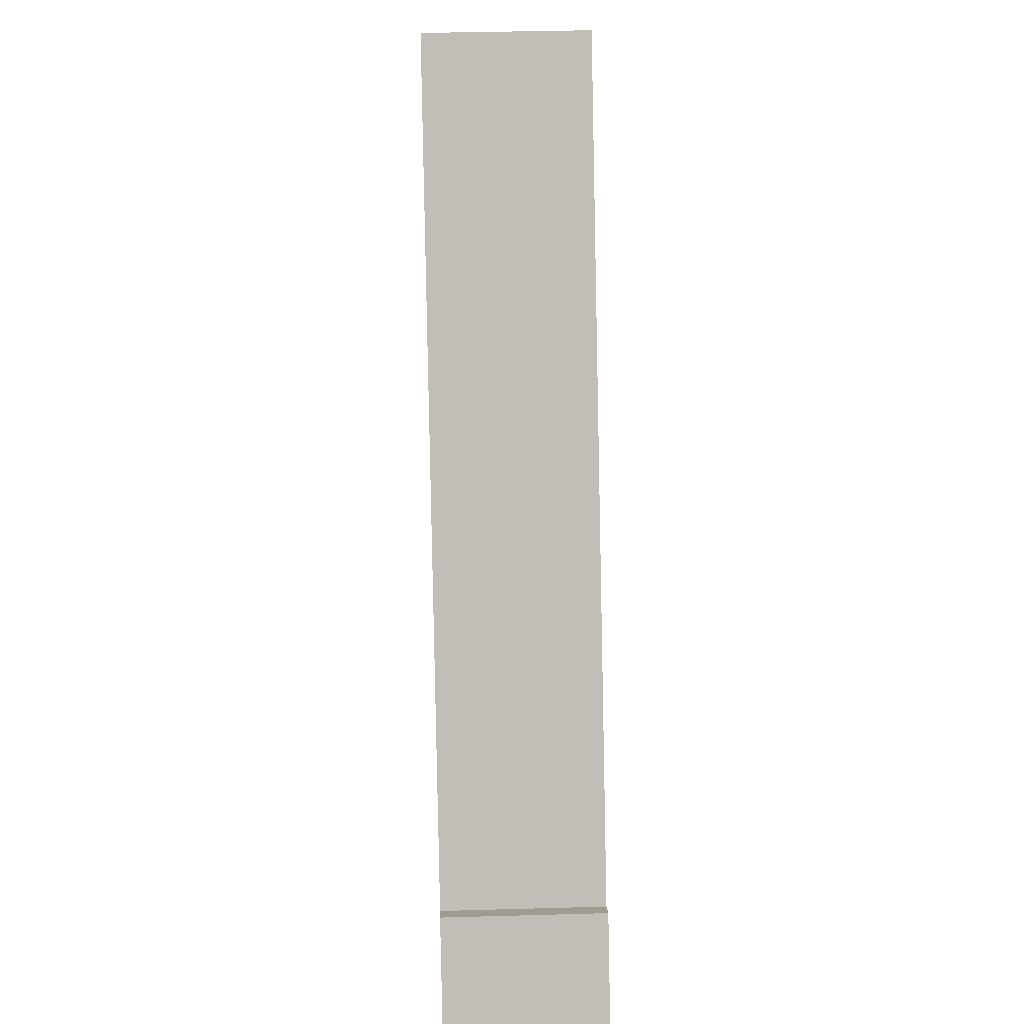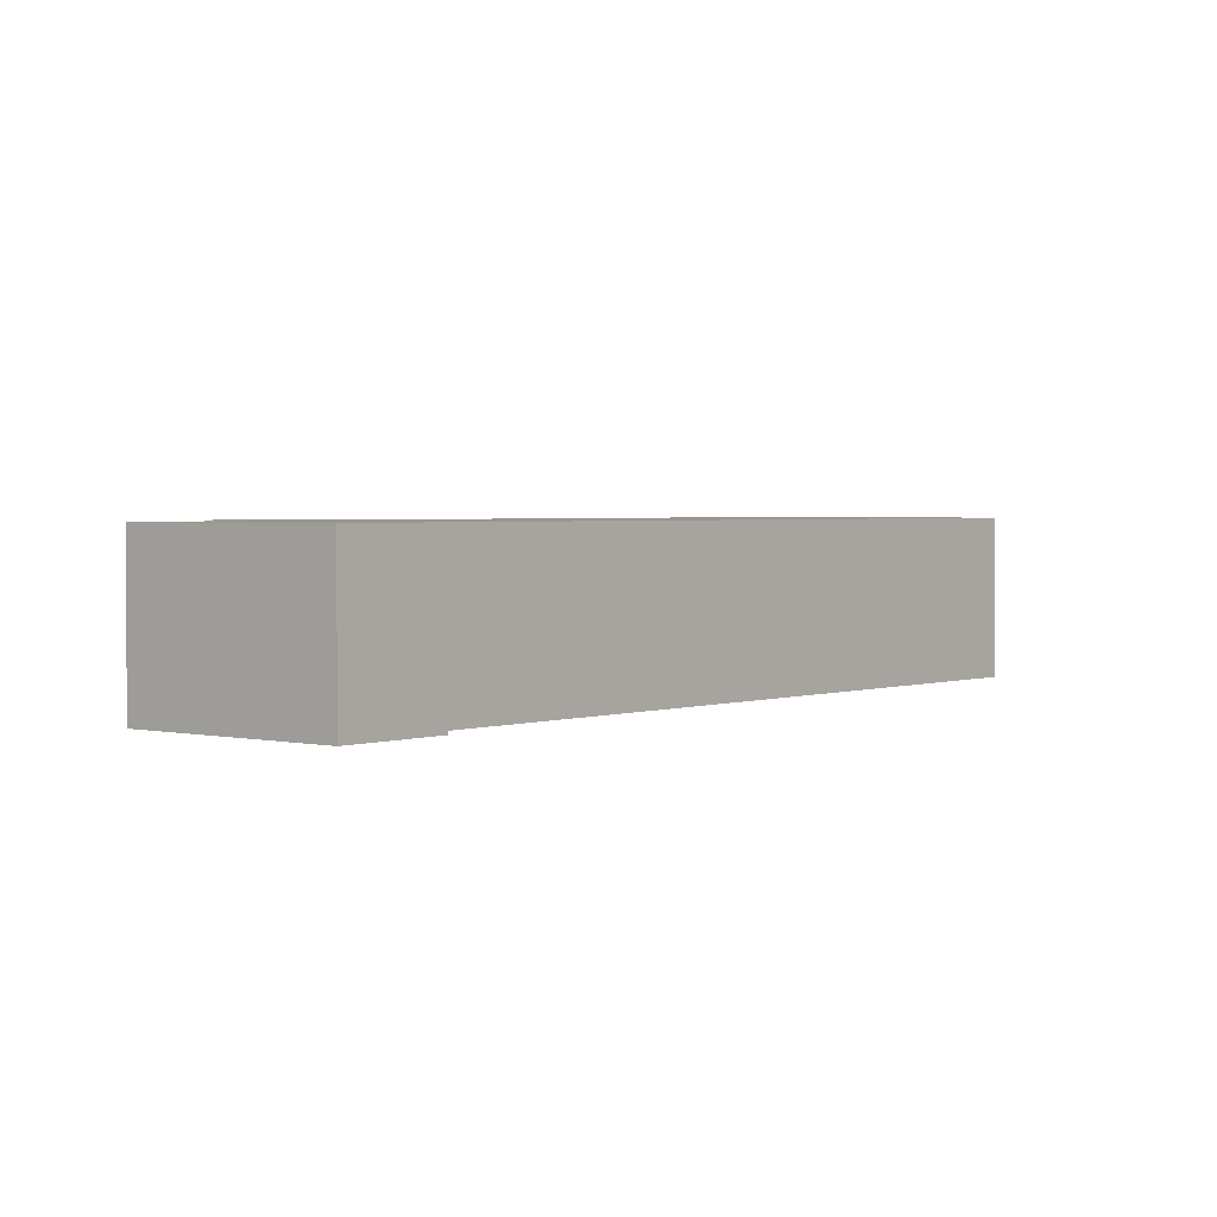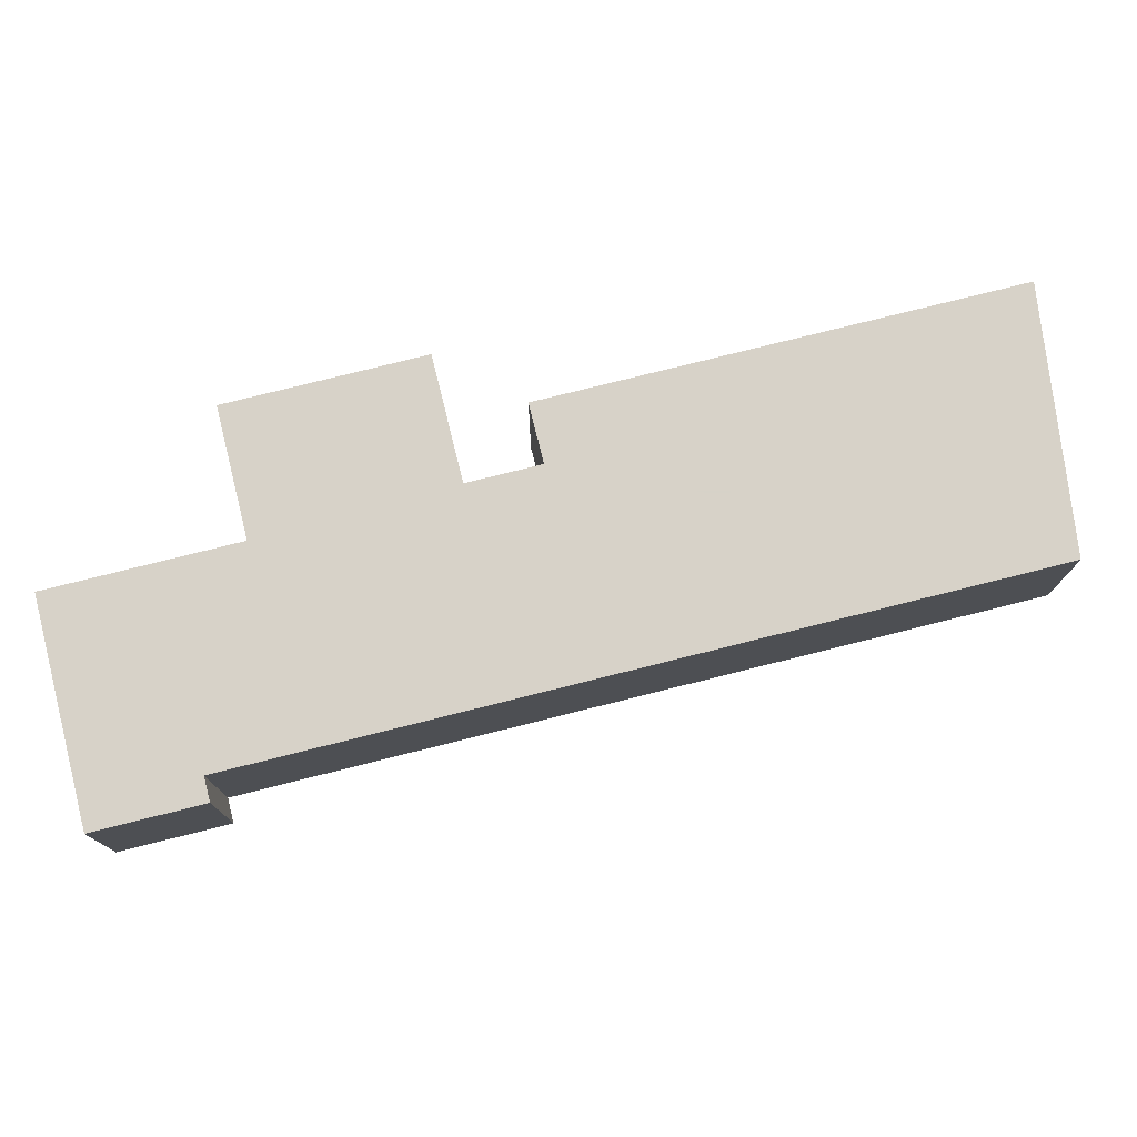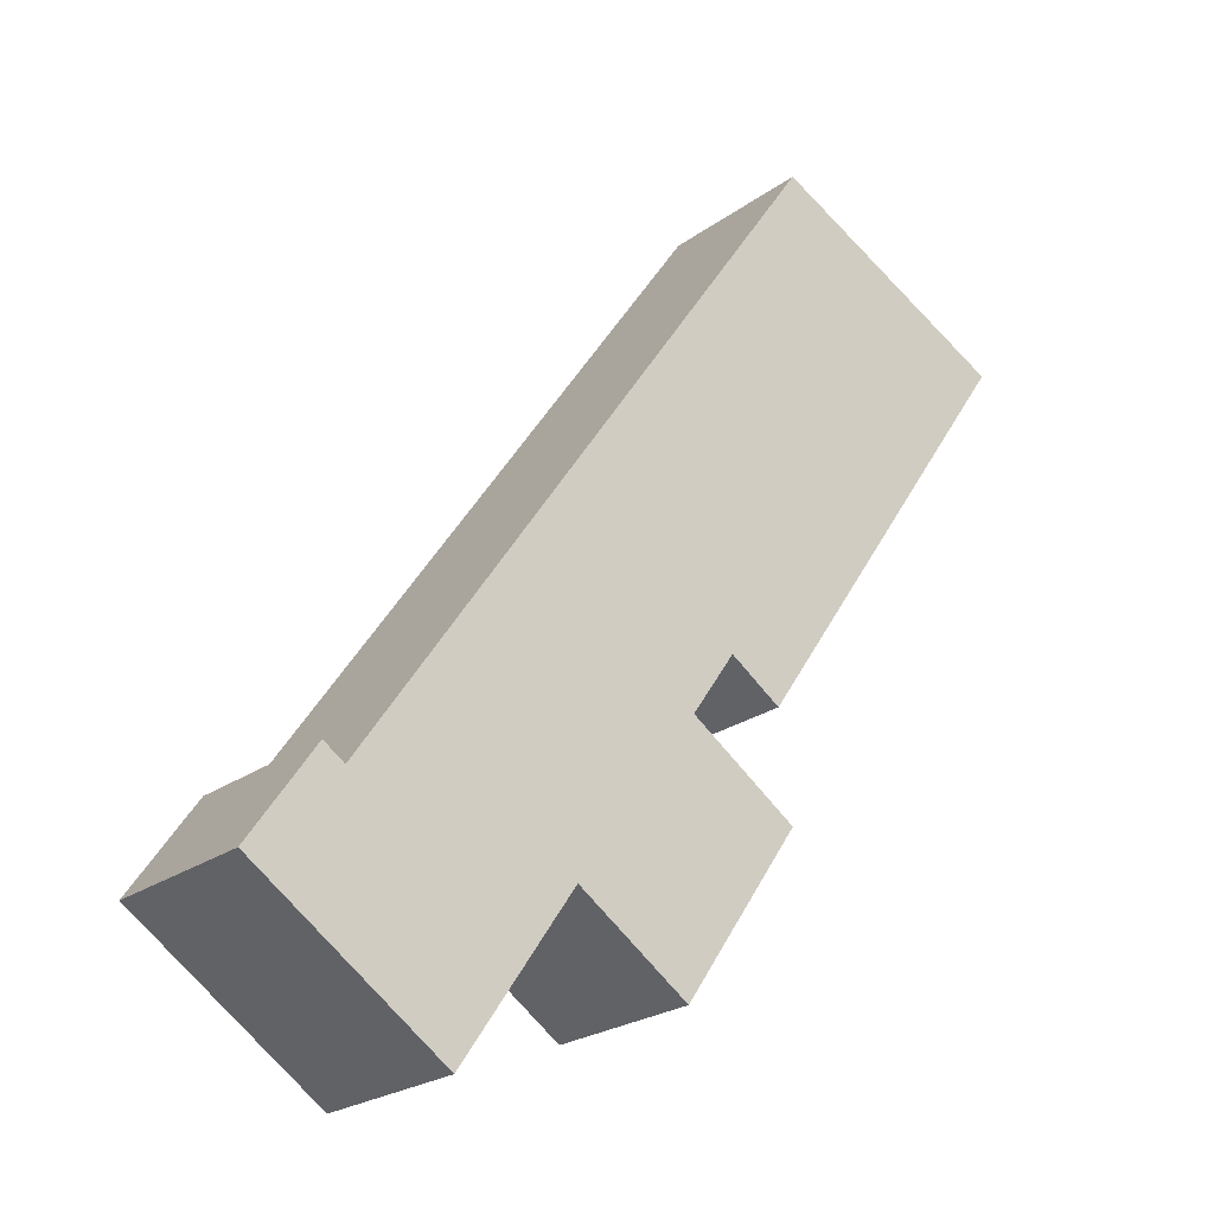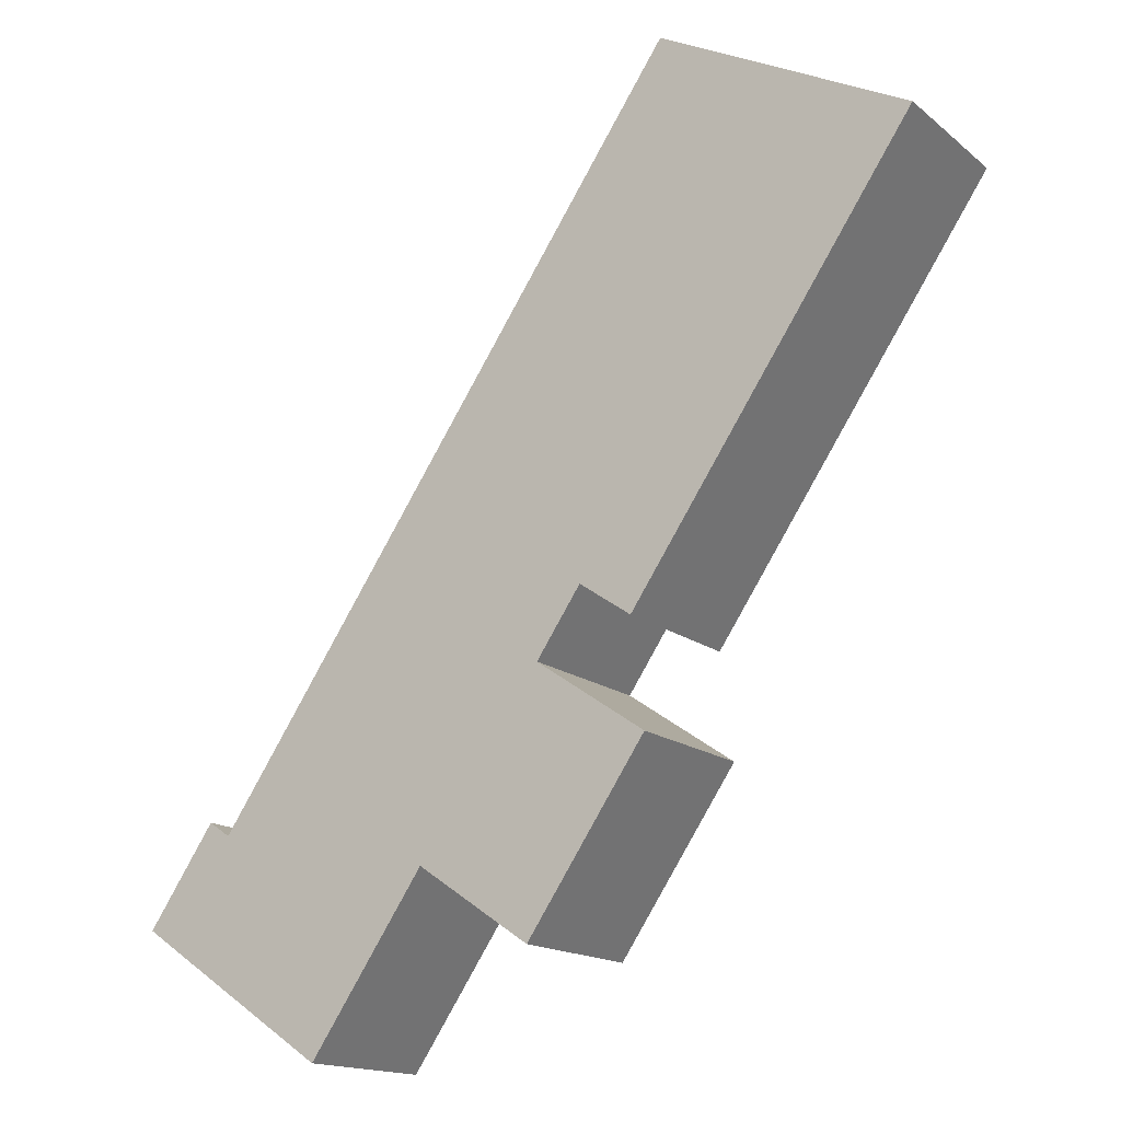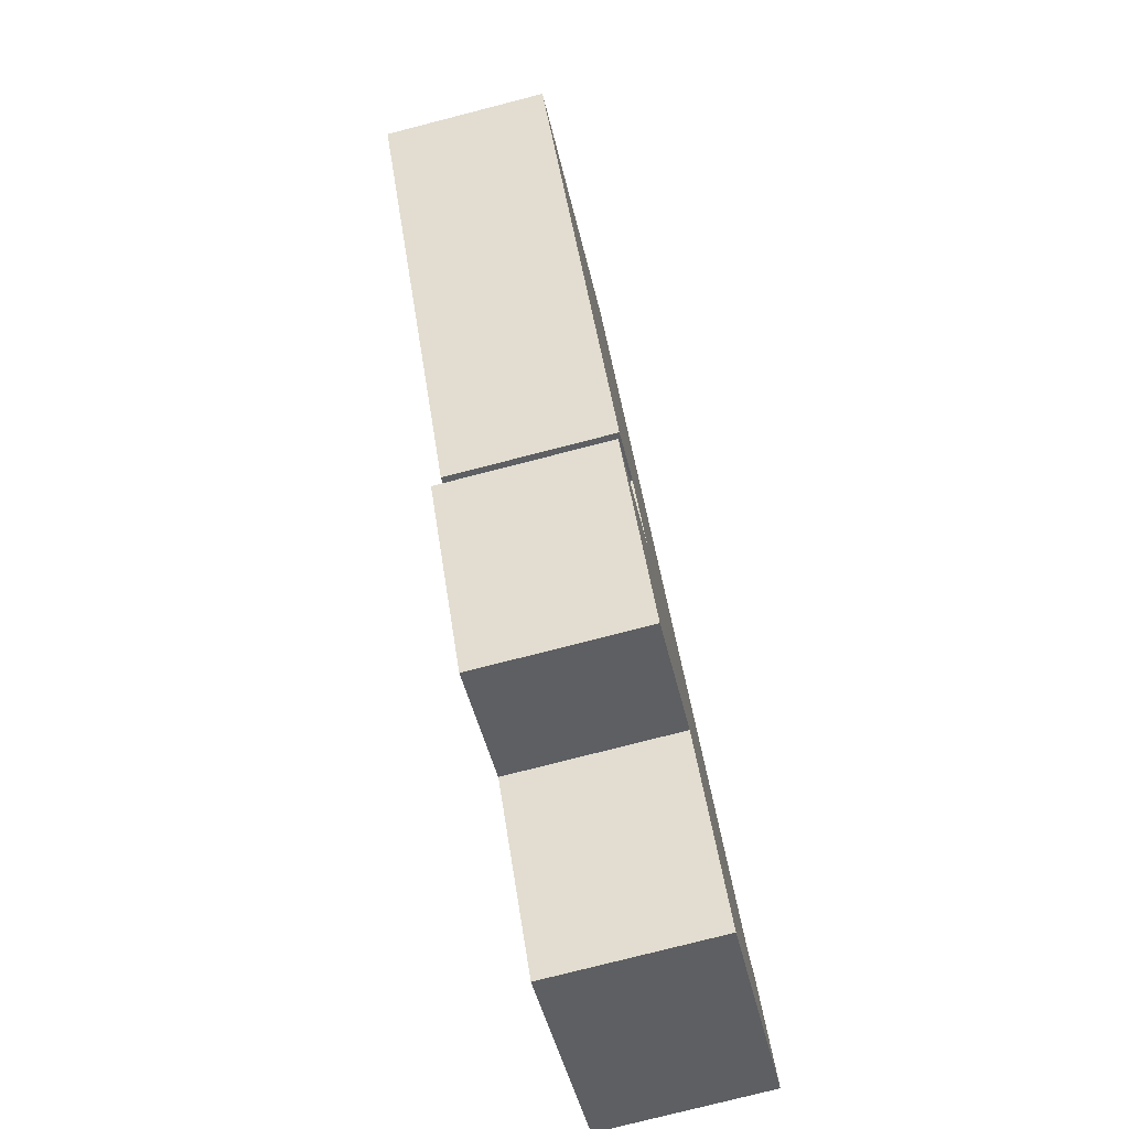
<metadata>
{"format":"obj","ext":"obj","renderer":"f3d","projection":"perspective","resolution":1024,"background":"white","views":[{"elev":38.6,"azim":-92.0,"up":"+Z"},{"elev":2.3,"azim":-106.3,"up":"+Y"},{"elev":77.4,"azim":-69.7,"up":"+Y"},{"elev":-23.5,"azim":-39.8,"up":"+Z"},{"elev":-15.6,"azim":31.9,"up":"+Z"},{"elev":-77.2,"azim":104.4,"up":"+Z"}]}
</metadata>
<code>
v 3.614 -0.1358 -4.741
v 3.627 -0.1358 -4.721
v 3.632 -0.1358 -4.724
v 3.653 -0.1358 -4.768
v 3.676 -0.1358 -4.734
v 3.701 -0.1358 -4.699
v 3.699 -0.1358 -4.749
v 3.71 -0.1358 -4.686
v 3.723 -0.1358 -4.714
v 3.728 -0.1358 -4.583
v 3.721 -0.1358 -4.693
v 3.778 -0.1358 -4.609
v 3.632 -0.1686 -4.724
v 3.627 -0.1686 -4.721
v 3.614 -0.1686 -4.741
v 3.653 -0.1686 -4.768
v 3.676 -0.1686 -4.734
v 3.699 -0.1686 -4.749
v 3.701 -0.1686 -4.699
v 3.71 -0.1686 -4.686
v 3.723 -0.1686 -4.714
v 3.728 -0.1686 -4.583
v 3.721 -0.1686 -4.693
v 3.778 -0.1686 -4.609
v 3.676 -0.1686 -4.734
v 3.653 -0.1686 -4.768
v 3.653 -0.1358 -4.768
v 3.676 -0.1358 -4.734
v 3.699 -0.1686 -4.749
v 3.676 -0.1686 -4.734
v 3.676 -0.1358 -4.734
v 3.699 -0.1358 -4.749
v 3.723 -0.1686 -4.714
v 3.699 -0.1686 -4.749
v 3.699 -0.1358 -4.749
v 3.723 -0.1358 -4.714
v 3.701 -0.1686 -4.699
v 3.723 -0.1686 -4.714
v 3.723 -0.1358 -4.714
v 3.701 -0.1358 -4.699
v 3.71 -0.1686 -4.686
v 3.701 -0.1686 -4.699
v 3.701 -0.1358 -4.699
v 3.71 -0.1358 -4.686
v 3.721 -0.1686 -4.693
v 3.71 -0.1686 -4.686
v 3.71 -0.1358 -4.686
v 3.721 -0.1358 -4.693
v 3.778 -0.1686 -4.609
v 3.721 -0.1686 -4.693
v 3.721 -0.1358 -4.693
v 3.778 -0.1358 -4.609
v 3.728 -0.1686 -4.583
v 3.778 -0.1686 -4.609
v 3.778 -0.1358 -4.609
v 3.728 -0.1358 -4.583
v 3.632 -0.1686 -4.724
v 3.728 -0.1686 -4.583
v 3.728 -0.1358 -4.583
v 3.632 -0.1358 -4.724
v 3.627 -0.1686 -4.721
v 3.632 -0.1686 -4.724
v 3.632 -0.1358 -4.724
v 3.627 -0.1358 -4.721
v 3.614 -0.1686 -4.741
v 3.627 -0.1686 -4.721
v 3.627 -0.1358 -4.721
v 3.614 -0.1358 -4.741
v 3.653 -0.1686 -4.768
v 3.614 -0.1686 -4.741
v 3.614 -0.1358 -4.741
v 3.653 -0.1358 -4.768
f 1 2 3
f 4 1 3
f 5 4 3
f 6 7 5
f 6 5 3
f 8 6 3
f 9 7 6
f 8 3 10
f 11 8 10
f 12 11 10
f 13 14 15
f 13 15 16
f 13 16 17
f 17 18 19
f 13 17 19
f 13 19 20
f 21 19 18
f 22 13 20
f 22 20 23
f 24 22 23
f 25 26 27
f 25 27 28
f 29 30 31
f 29 31 32
f 33 34 35
f 33 35 36
f 37 38 39
f 37 39 40
f 41 42 43
f 41 43 44
f 45 46 47
f 45 47 48
f 49 50 51
f 49 51 52
f 53 54 55
f 53 55 56
f 57 58 59
f 57 59 60
f 61 62 63
f 61 63 64
f 65 66 67
f 65 67 68
f 69 70 71
f 69 71 72

</code>
